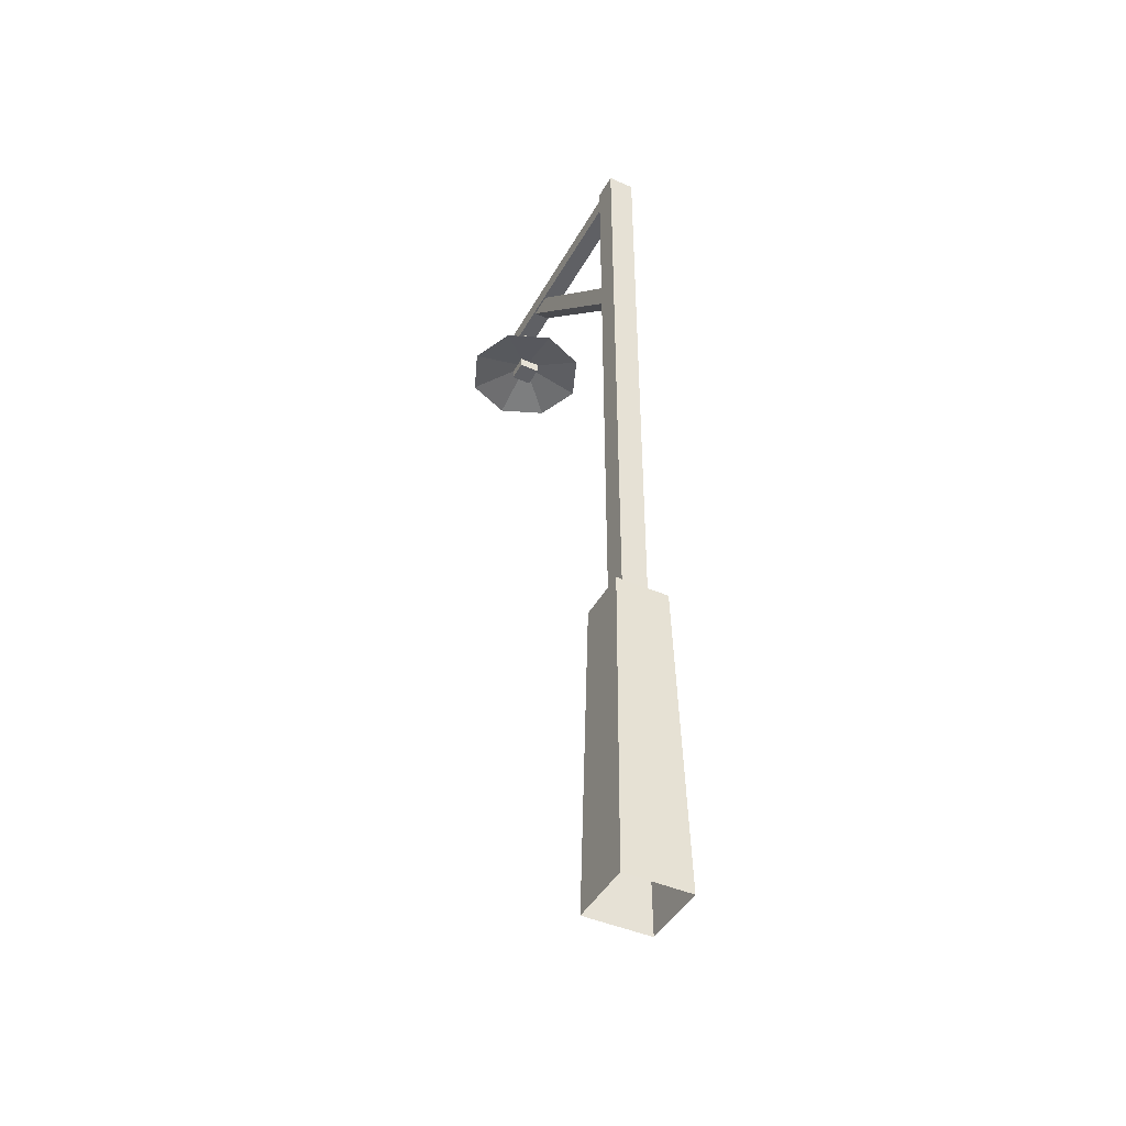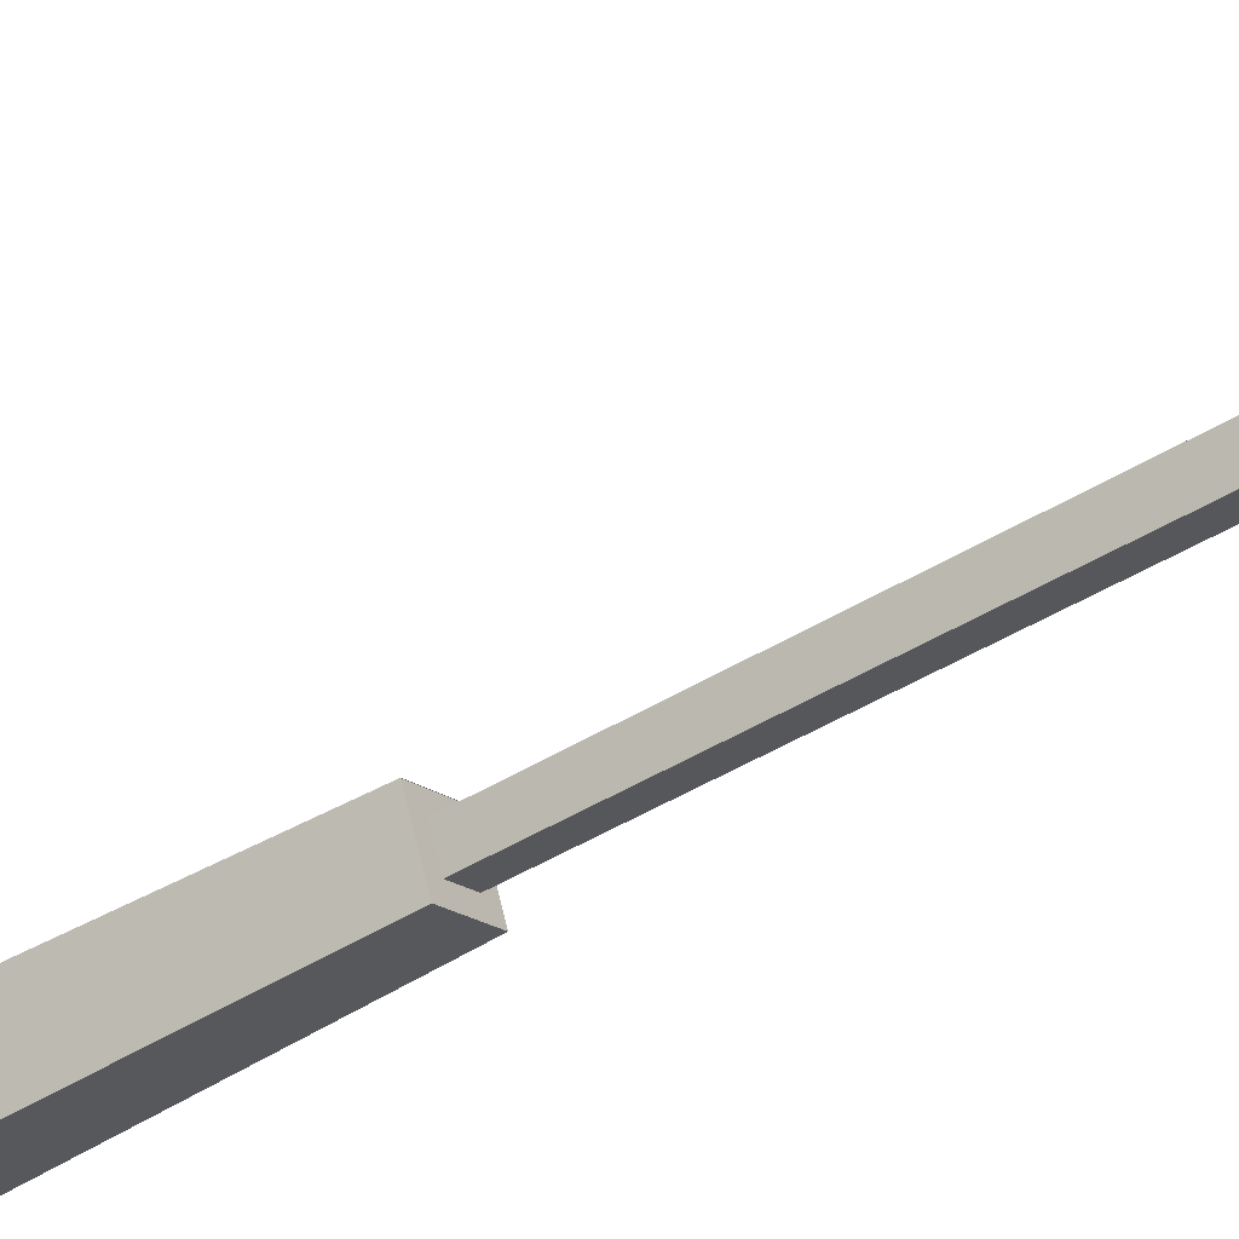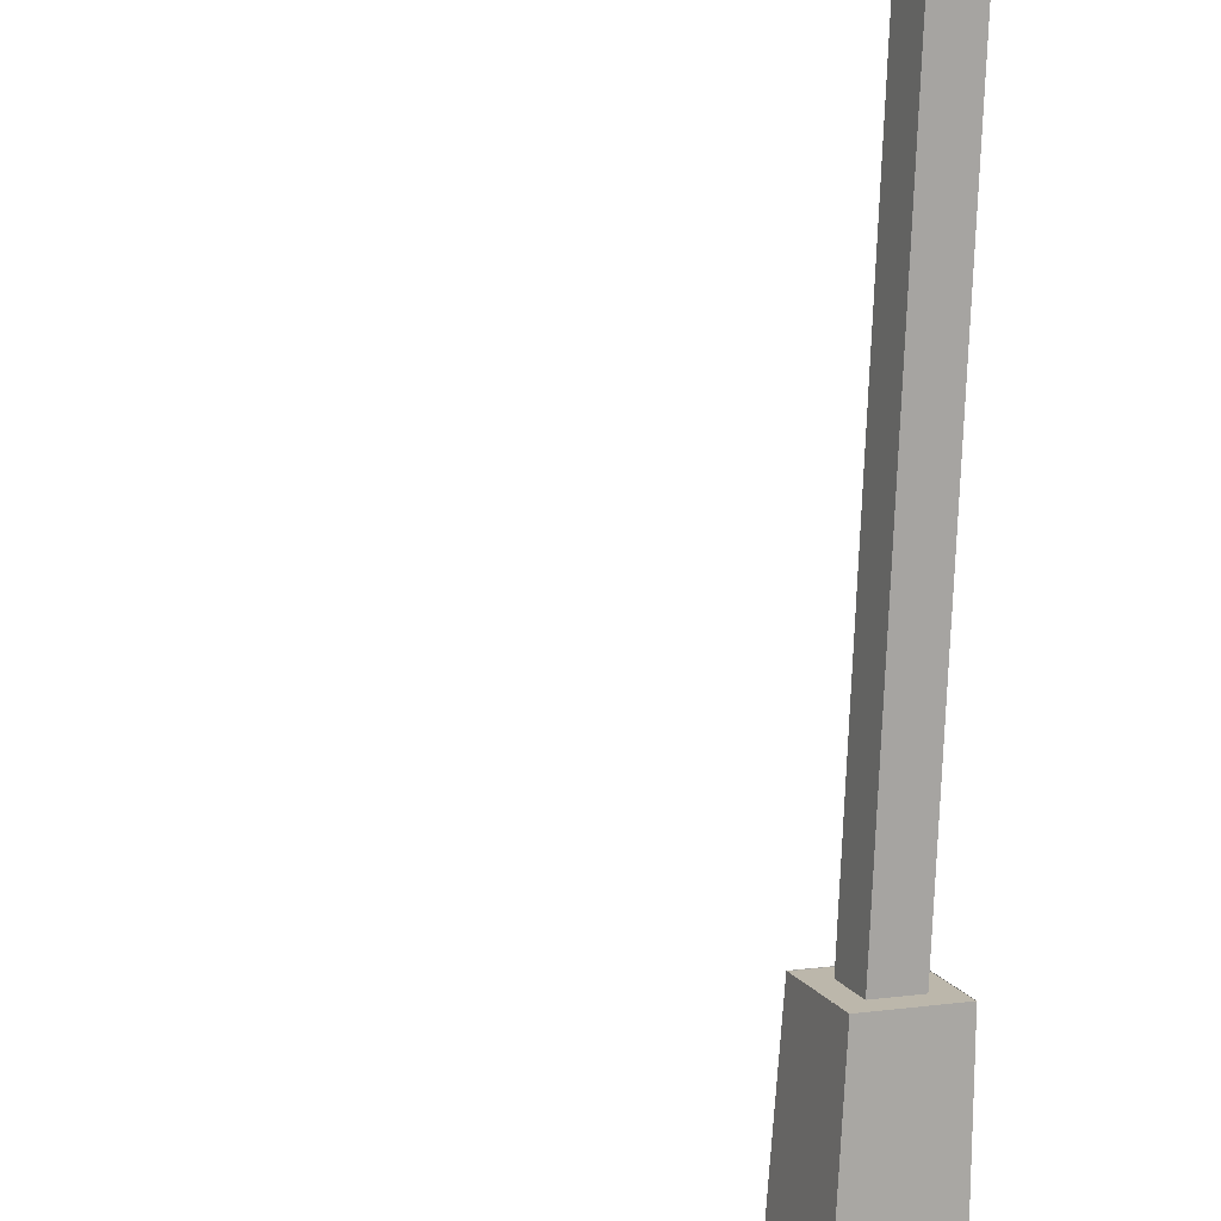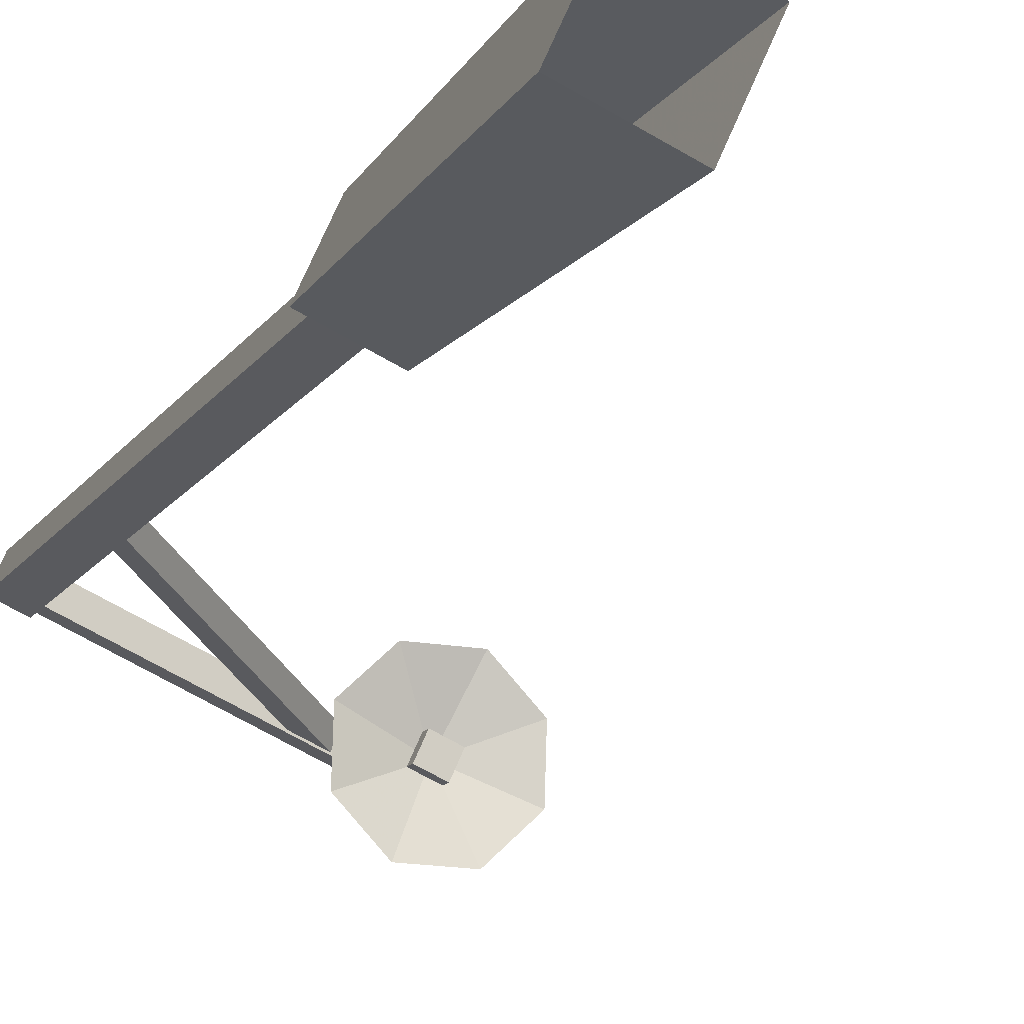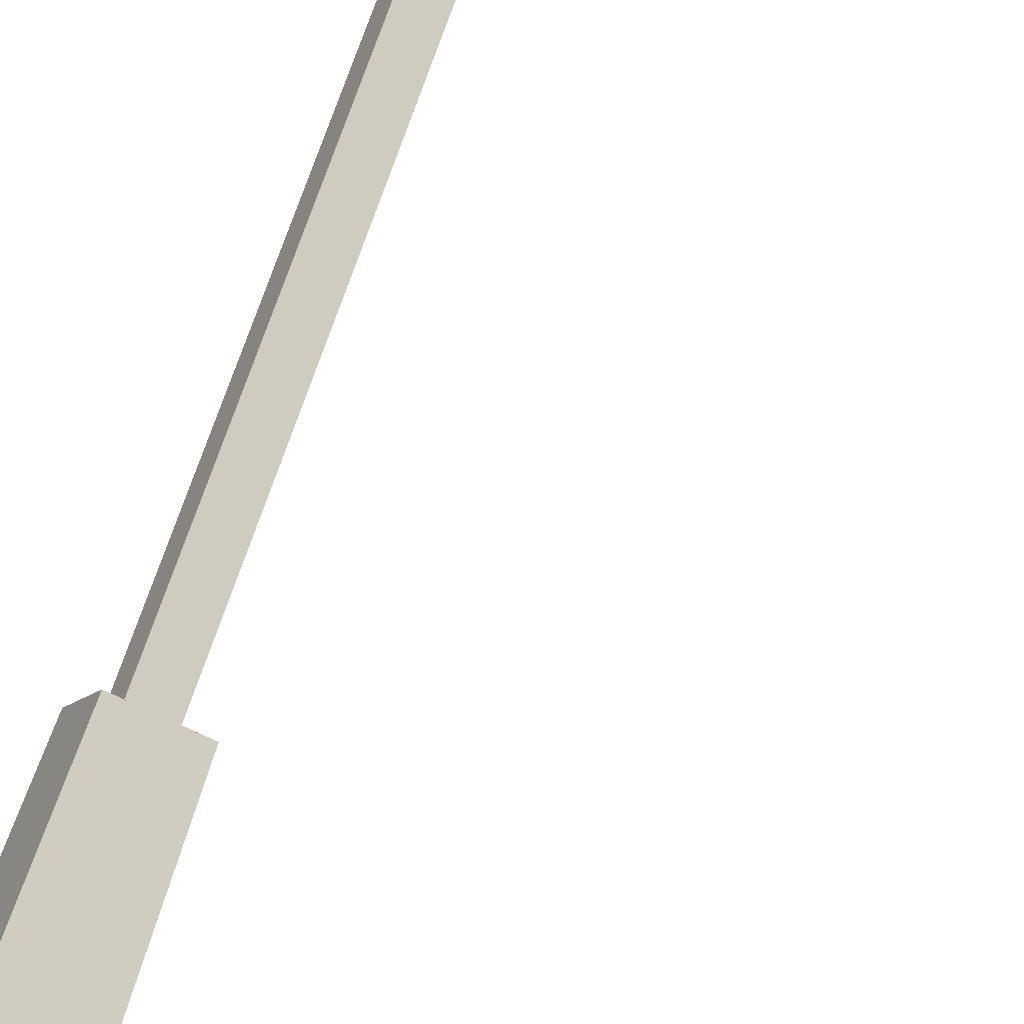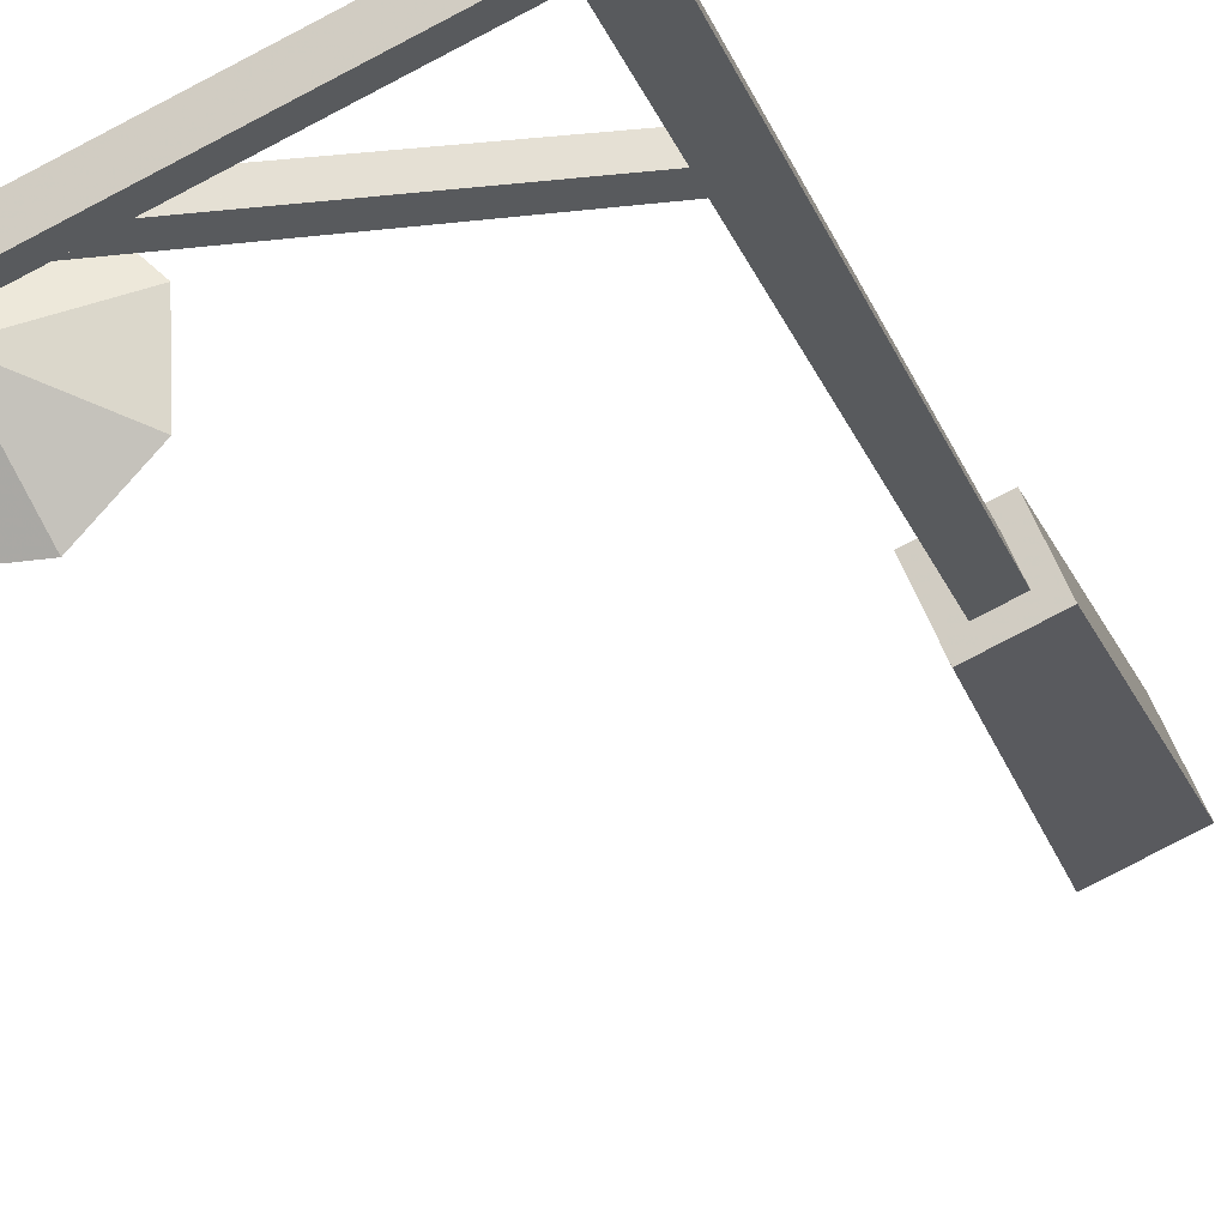
<metadata>
{"format":"obj","ext":"obj","renderer":"f3d","projection":"perspective","resolution":1024,"background":"white","views":[{"elev":-44.0,"azim":-93.0,"up":"+Y"},{"elev":-45.7,"azim":125.2,"up":"+Z"},{"elev":-75.8,"azim":177.4,"up":"+Z"},{"elev":-12.4,"azim":-18.8,"up":"+Z"},{"elev":70.6,"azim":18.7,"up":"+Z"},{"elev":-17.1,"azim":-166.4,"up":"+Z"}]}
</metadata>
<code>
v -3.018 -16.16 7.968
v -2.683 16.16 7.083
v -4.883 16.16 2.2
v 0 16.16 0
v 2.2 16.16 4.883
v -2.683 16.16 7.083
v -3.018 -16.16 7.968
v 3.086 -16.16 5.218
v 0.335 -16.16 -0.8857
v -5.768 -16.16 1.865
v -2.002 15.98 5.286
v -2.002 79.41 5.286
v -3.086 79.41 2.881
v -0.6807 79.41 1.797
v 0.4033 79.41 4.202
v -2.002 79.41 5.286
v -2.002 15.98 5.286
v 0.4033 15.98 4.202
v -0.6807 15.98 1.797
v -3.086 15.98 2.881
v -2.682 16.14 7.086
v 2.203 16.14 4.885
v 0.002 16.14 -0.001
v -4.883 16.14 2.201
v -1.8 60.92 4.596
v 14.73 79.05 -2.853
v 14.09 79.05 -4.263
v 15.29 77.74 -4.8
v 15.92 77.74 -3.39
v 14.73 79.05 -2.853
v -1.8 60.92 4.596
v -0.6094 59.61 4.06
v -1.244 59.61 2.649
v -2.435 60.92 3.186
v -1.895 79.44 4.804
v 21.48 79.44 -5.731
v 20.72 79.44 -7.415
v 20.72 77.59 -7.415
v 21.48 77.59 -5.731
v 21.48 79.44 -5.731
v -1.895 79.44 4.804
v -1.895 77.59 4.804
v -2.653 77.59 3.12
v -2.653 79.44 3.12
v 18.87 73.96 -5.021
v 18.87 77.92 -5.021
v 18.46 77.92 -5.926
v 19.36 77.92 -6.334
v 19.77 77.92 -5.429
v 18.87 77.92 -5.021
v 18.87 73.96 -5.021
v 19.77 73.96 -5.429
v 19.36 73.96 -6.334
v 18.46 73.96 -5.926
v 21.48 79.45 -5.731
v 21.48 77.59 -5.731
v 20.72 77.59 -7.411
v 20.72 79.45 -7.411
v 13.41 71.11 -3.105
v 16.89 71.11 0.168
v 21.67 71.11 0.0215
v 24.94 71.11 -3.46
v 24.8 71.11 -8.235
v 19.11 74.24 -5.671
v 24.8 71.11 -8.235
v 21.32 71.11 -11.51
v 16.54 71.11 -11.36
v 13.27 71.11 -7.882
v 13.41 71.11 -3.105
v 16.89 71.11 0.168
v 21.67 71.11 0.0215
v 24.94 71.11 -3.46
v 24.8 71.11 -8.235
v 19.11 72.67 -5.671
v 24.8 71.11 -8.235
v 21.32 71.11 -11.51
v 16.54 71.11 -11.36
v 13.27 71.11 -7.882
v 17.7 71.26 -6.189
v 19.65 71.26 -7.07
v 19.65 72.32 -7.07
v 17.7 72.32 -6.189
v 18.54 71.26 -4.305
v 20.5 71.26 -5.186
v 20.5 72.32 -5.186
v 18.54 72.32 -4.305
f 6 7 8
f 5 6 8
f 4 5 8
f 4 8 9
f 3 4 9
f 3 9 10
f 2 3 10
f 1 2 10
f 16 17 18
f 15 16 18
f 14 15 18
f 14 18 19
f 13 14 19
f 13 19 20
f 12 13 20
f 11 12 20
f 23 24 21
f 22 23 21
f 30 31 32
f 29 30 32
f 28 29 32
f 28 32 33
f 27 28 33
f 27 33 34
f 26 27 34
f 25 26 34
f 40 41 42
f 39 40 42
f 38 39 42
f 38 42 43
f 37 38 43
f 37 43 44
f 36 37 44
f 35 36 44
f 50 51 52
f 49 50 52
f 48 49 52
f 48 52 53
f 47 48 53
f 47 53 54
f 46 47 54
f 45 46 54
f 57 58 55
f 56 57 55
f 64 65 66
f 64 66 67
f 64 67 68
f 64 68 59
f 64 59 60
f 62 63 64
f 61 62 64
f 61 64 60
f 76 75 74
f 77 76 74
f 78 77 74
f 69 78 74
f 70 69 74
f 74 73 72
f 74 72 71
f 70 74 71
f 81 80 79
f 82 81 79
f 84 83 79
f 80 84 79
f 85 84 80
f 81 85 80
f 83 86 82
f 79 83 82
f 85 86 83
f 84 85 83

</code>
